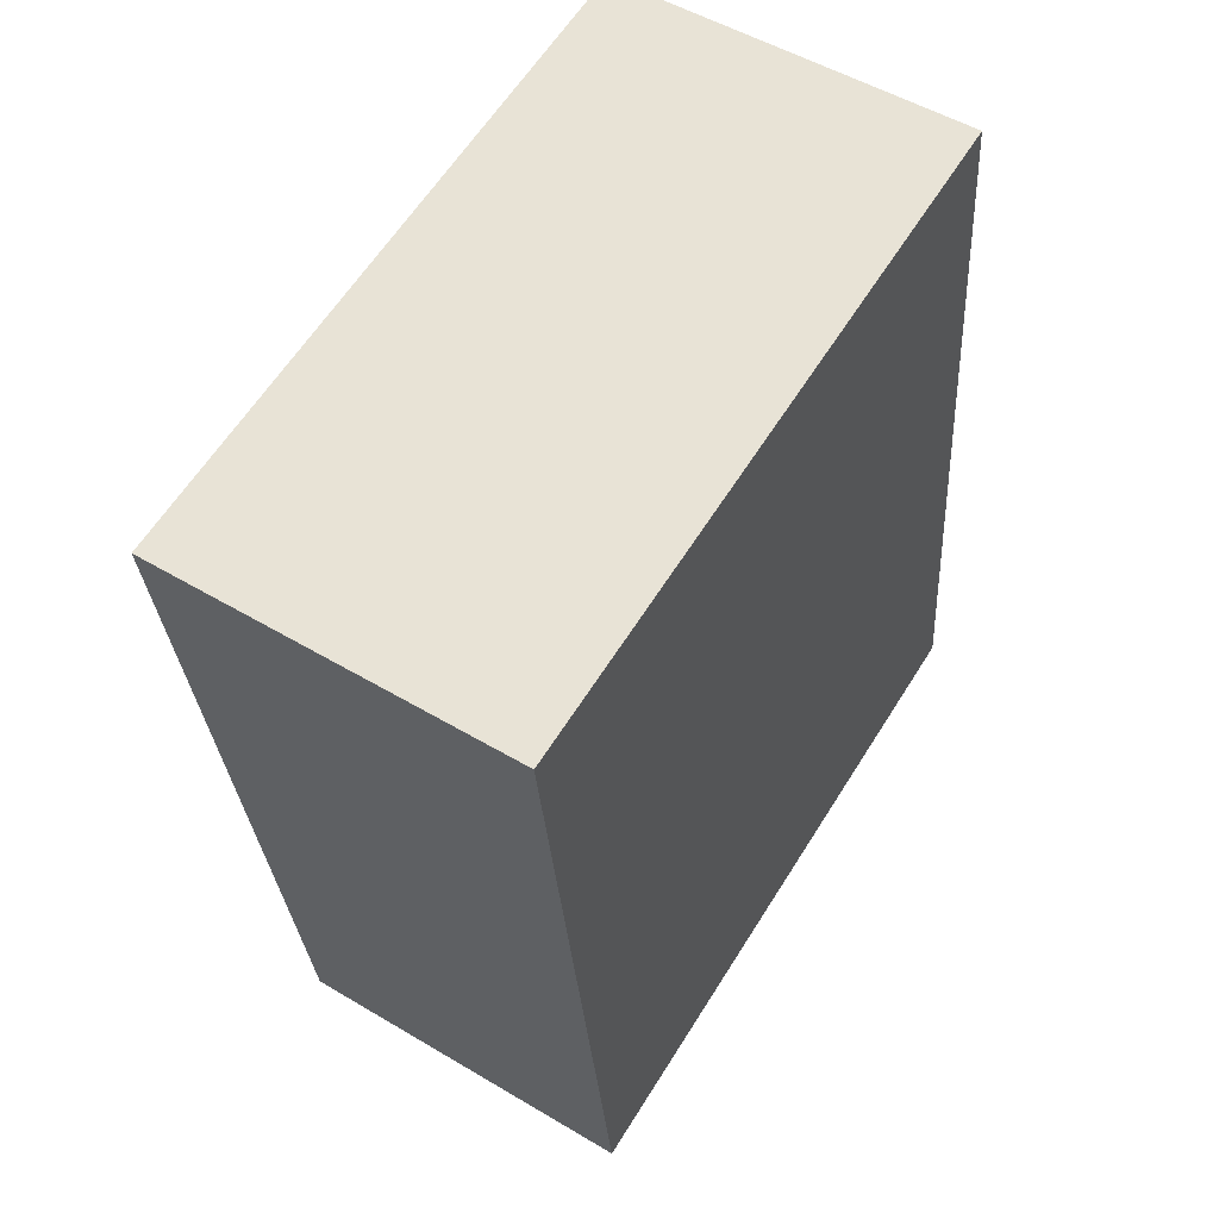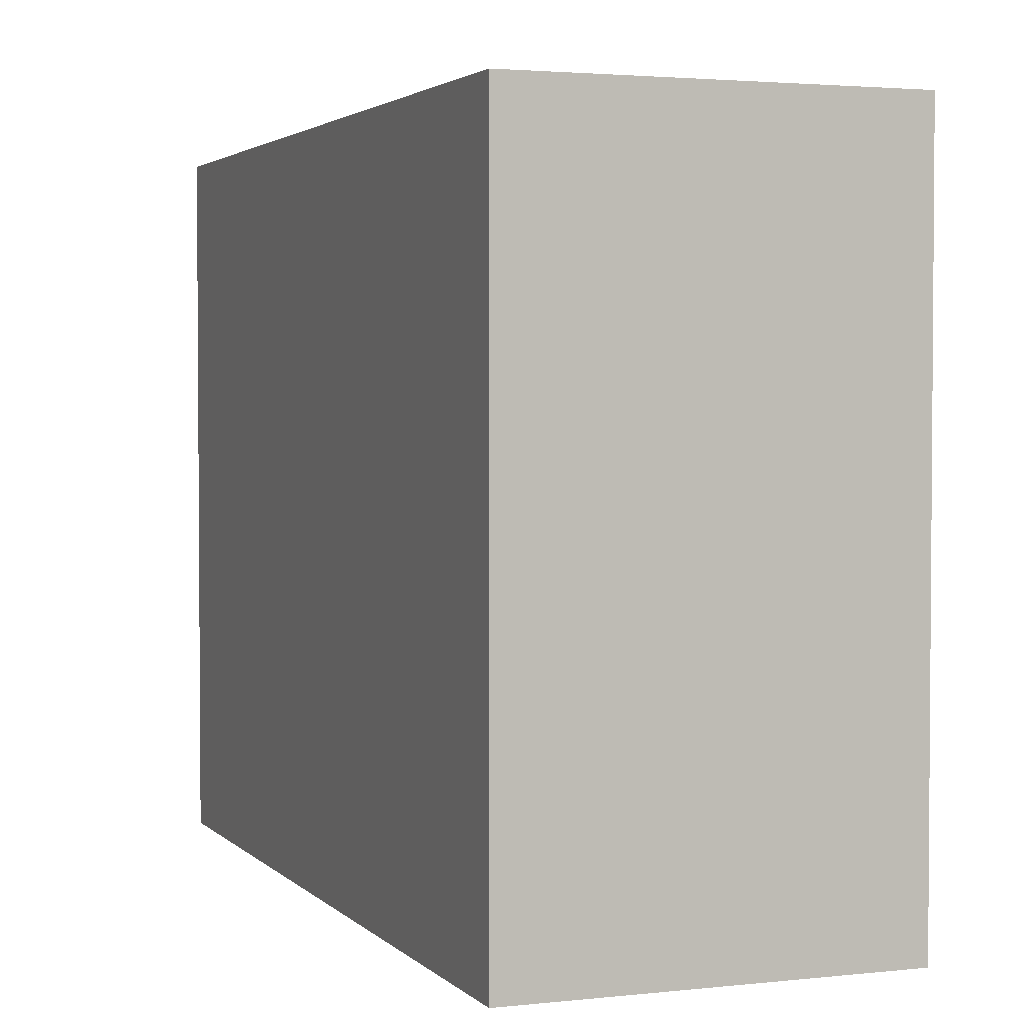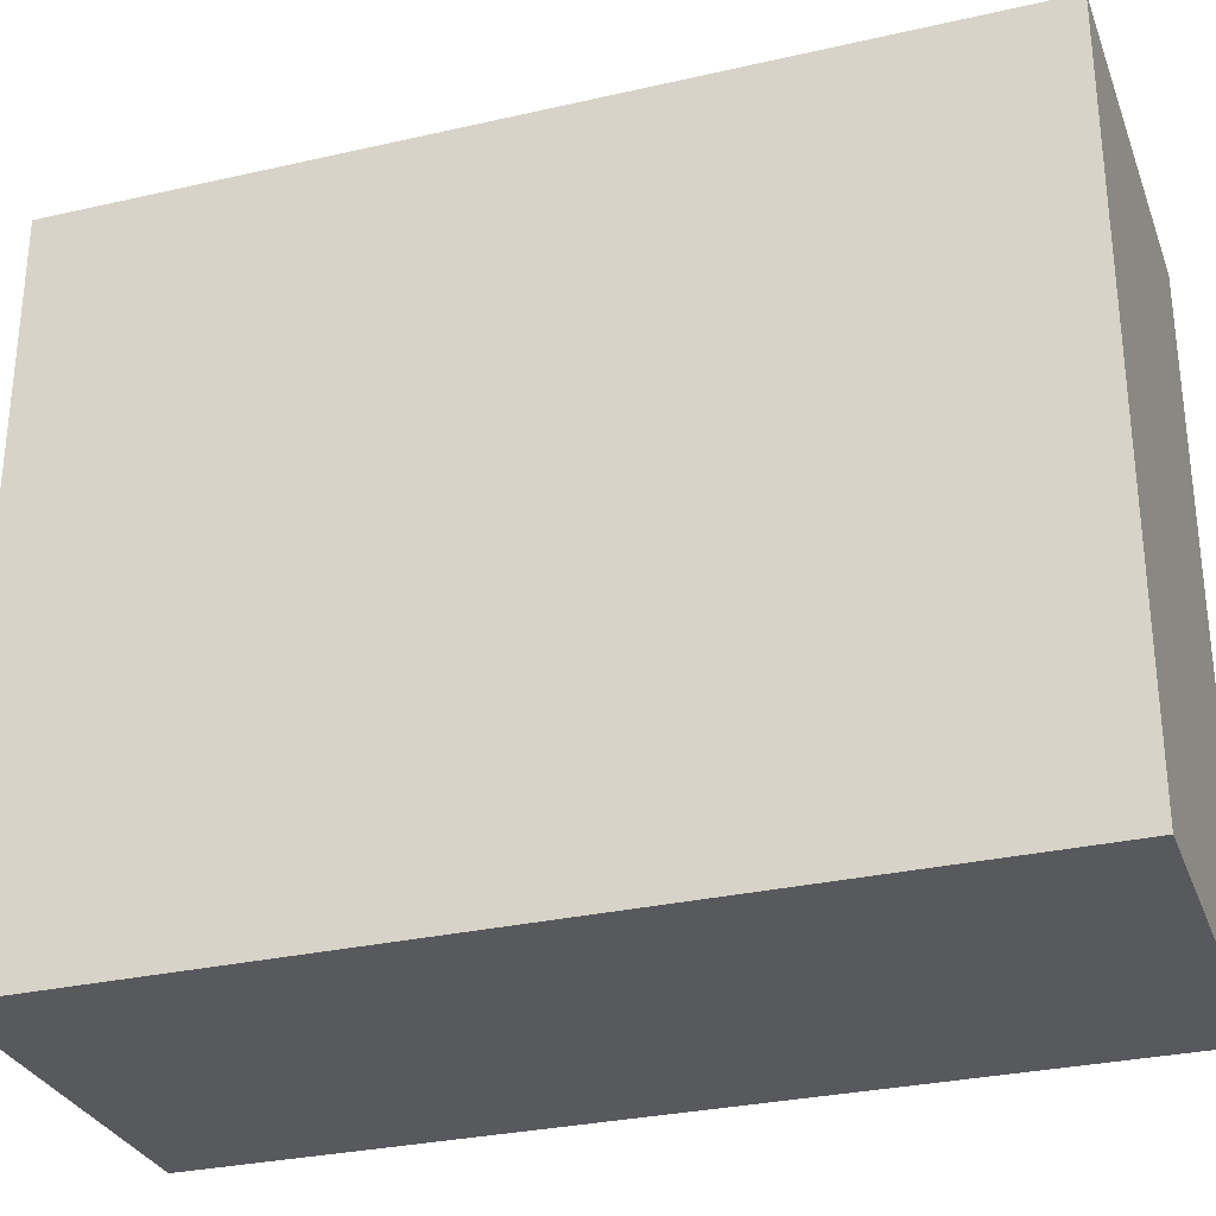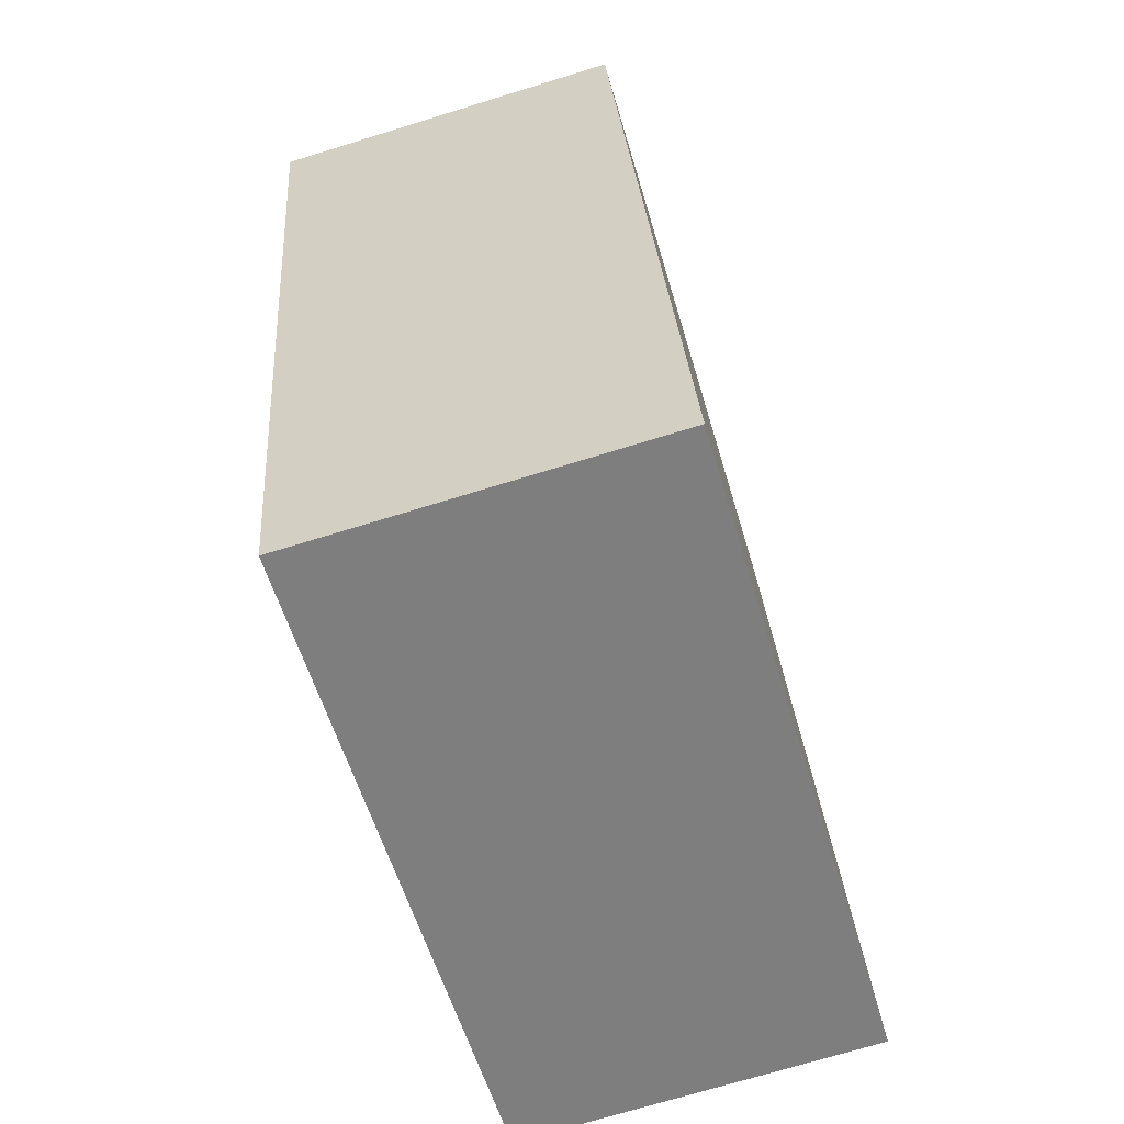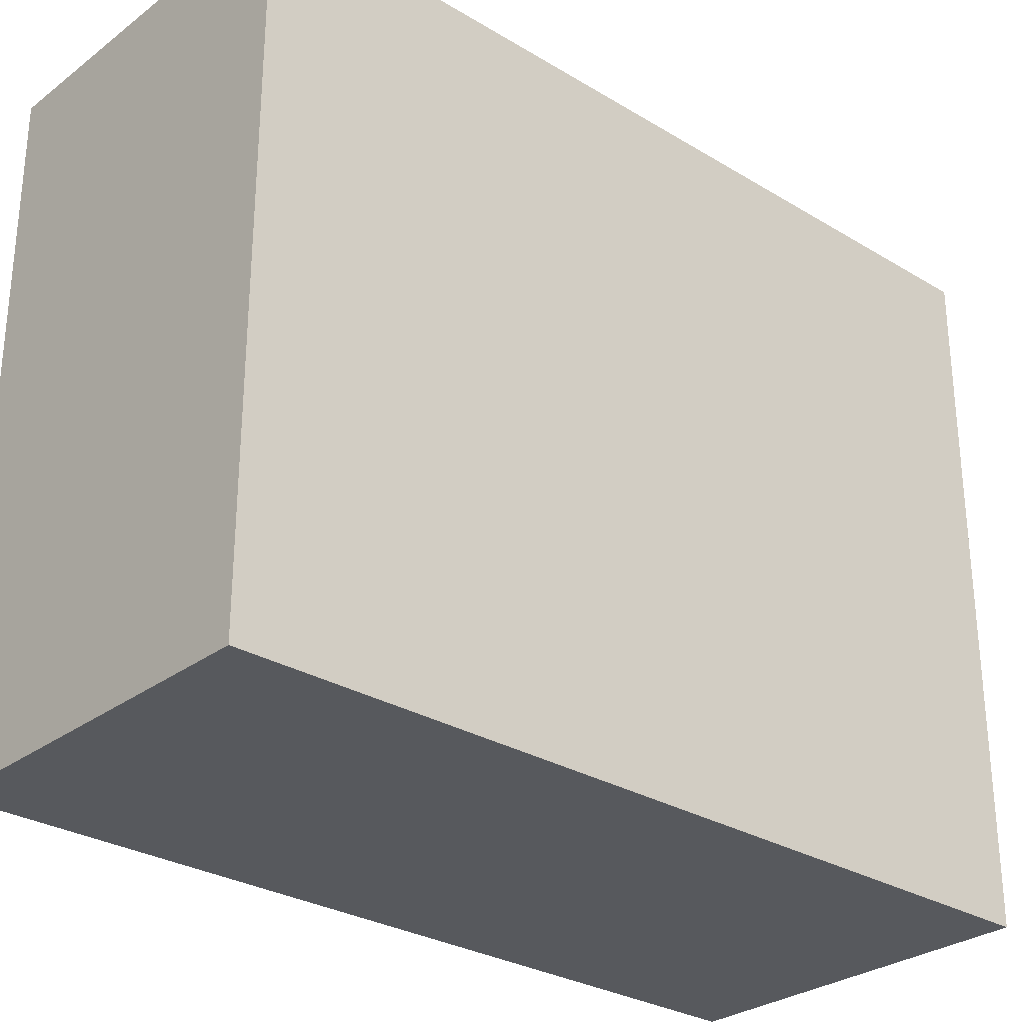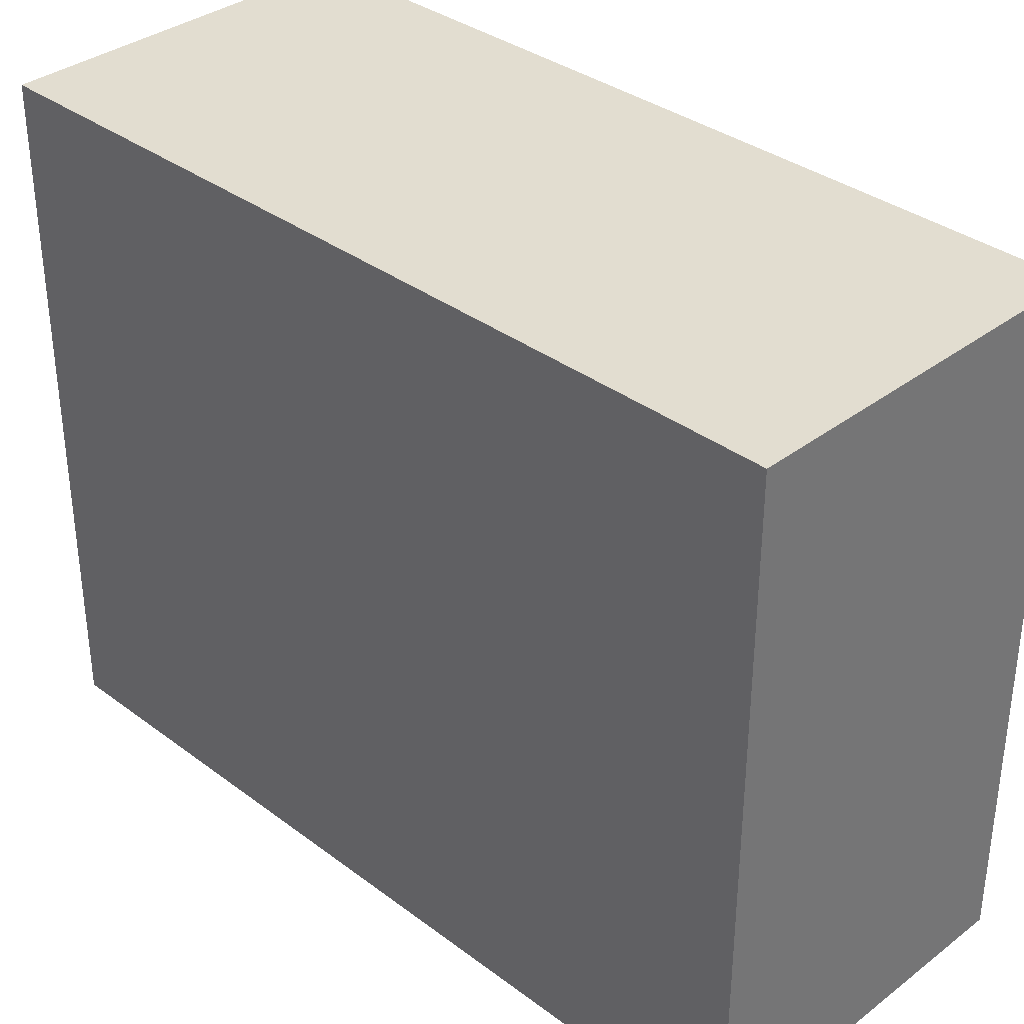
<metadata>
{"format":"obj","ext":"obj","renderer":"f3d","projection":"perspective","resolution":1024,"background":"white","views":[{"elev":61.7,"azim":-148.0,"up":"+Z"},{"elev":2.7,"azim":-16.6,"up":"+Y"},{"elev":-30.0,"azim":-67.1,"up":"+Y"},{"elev":-57.8,"azim":-163.6,"up":"+Z"},{"elev":-29.0,"azim":-127.5,"up":"+Y"},{"elev":35.1,"azim":-40.8,"up":"+Y"}]}
</metadata>
<code>
v  11.04 5.227e-17 -0.8537
v  2.004 -1.587e-15 25.91
v  0 0 0
v  13.04 -1.534e-15 25.06
v  2.005 20.59 25.91
v  0.0004394 20.59 -0.0006511
v  11.04 20.59 -0.8543
v  13.04 20.59 25.06
g defaultobject
f 1 2 3
f 2 1 4
f 3 5 6
f 5 3 2
f 1 6 7
f 6 1 3
f 1 8 4
f 8 1 7
f 4 5 2
f 5 4 8
f 5 7 6
f 7 5 8

</code>
